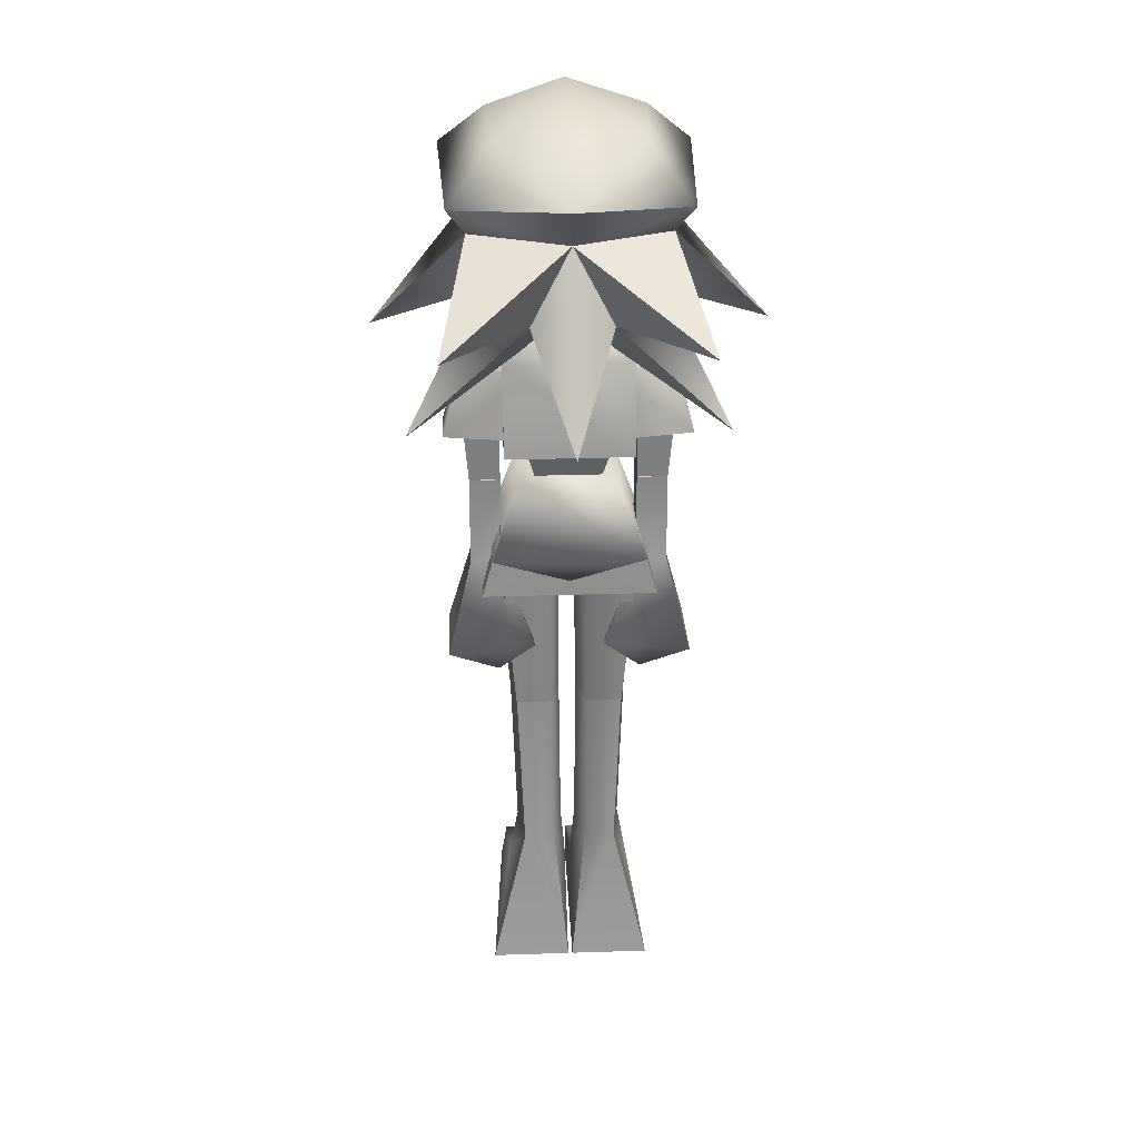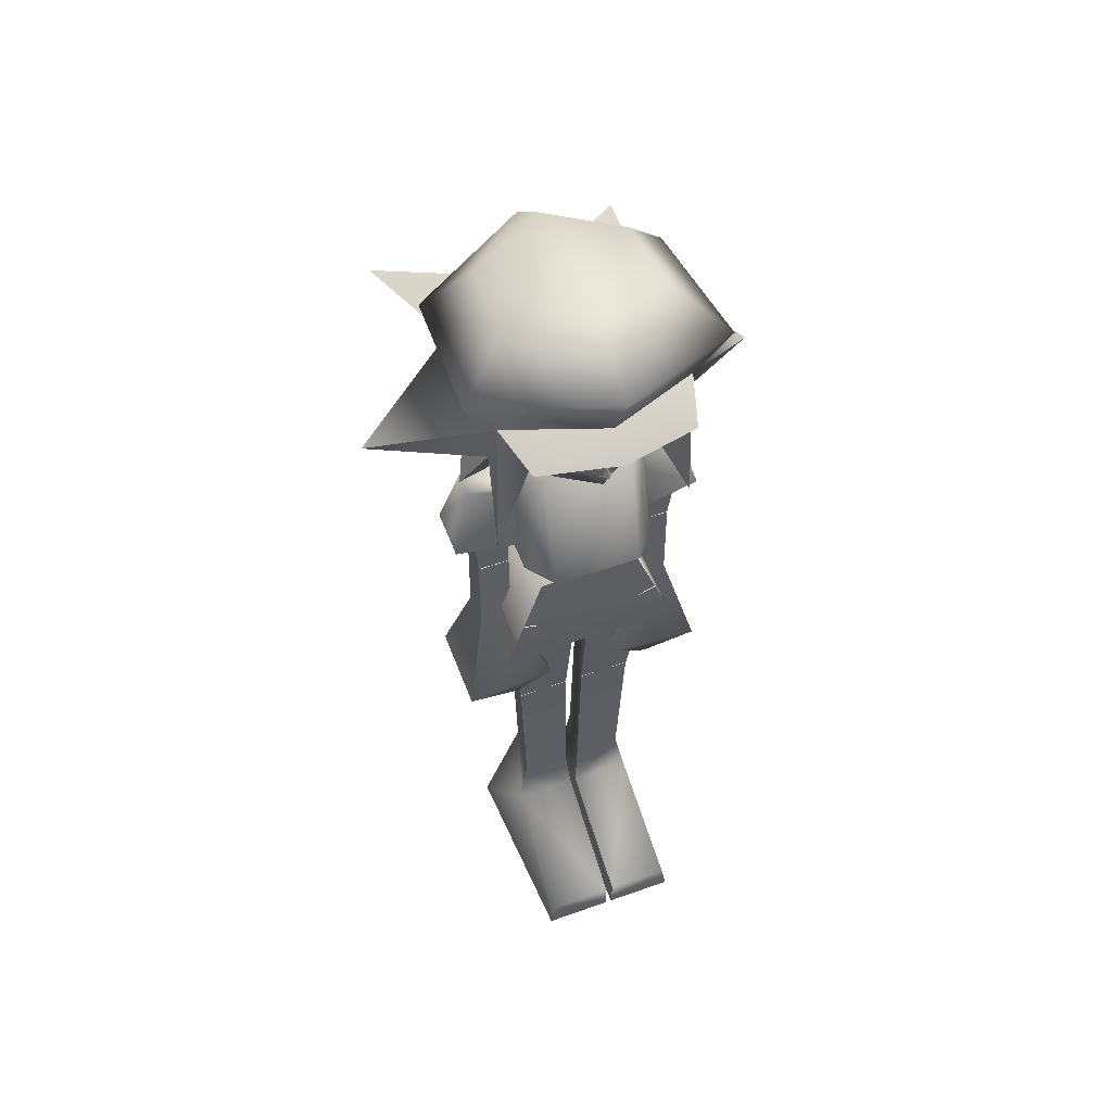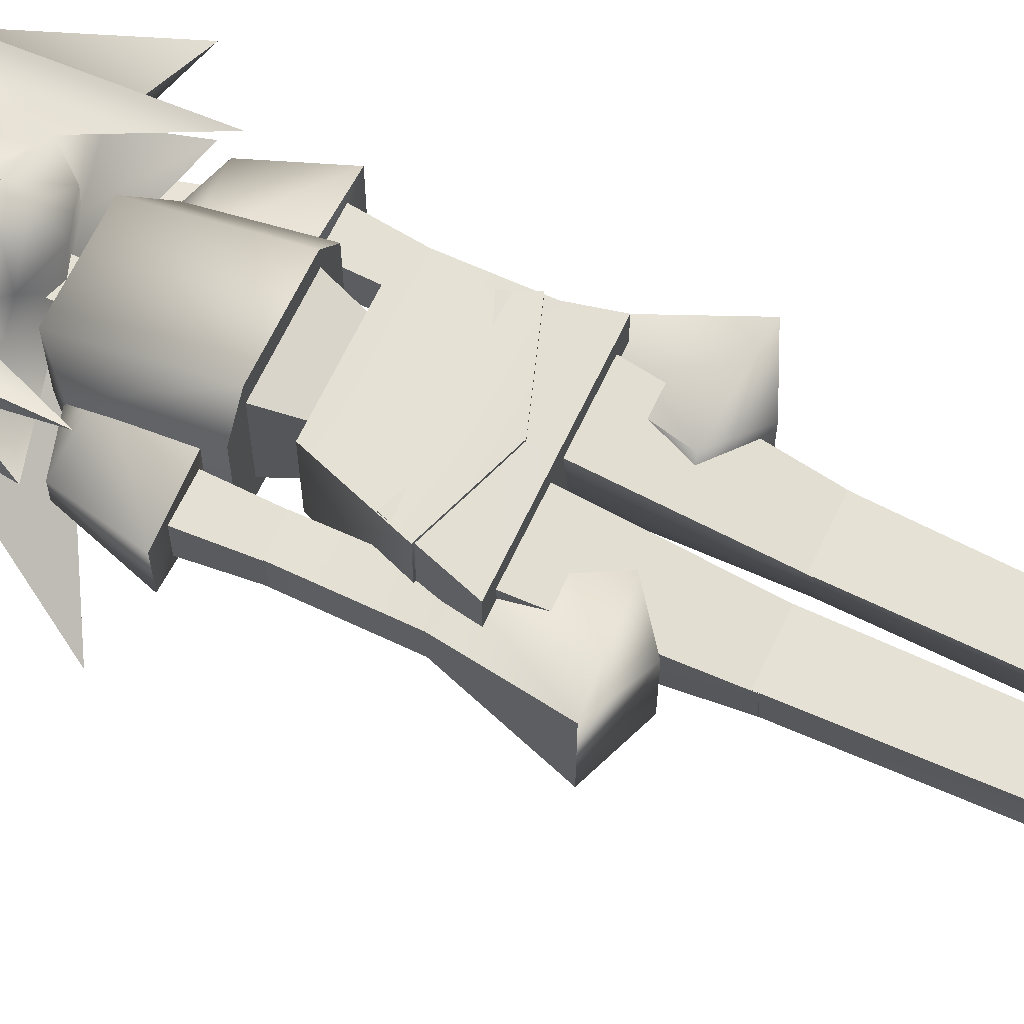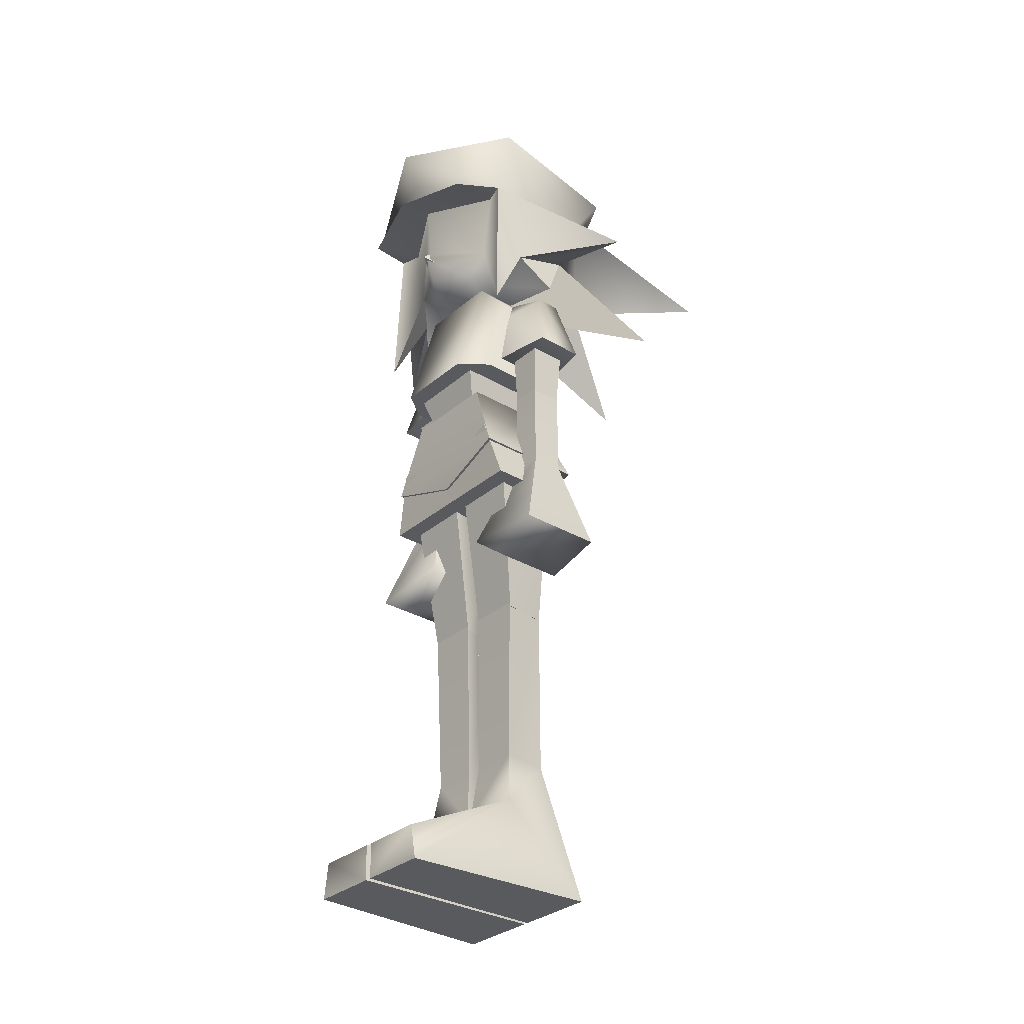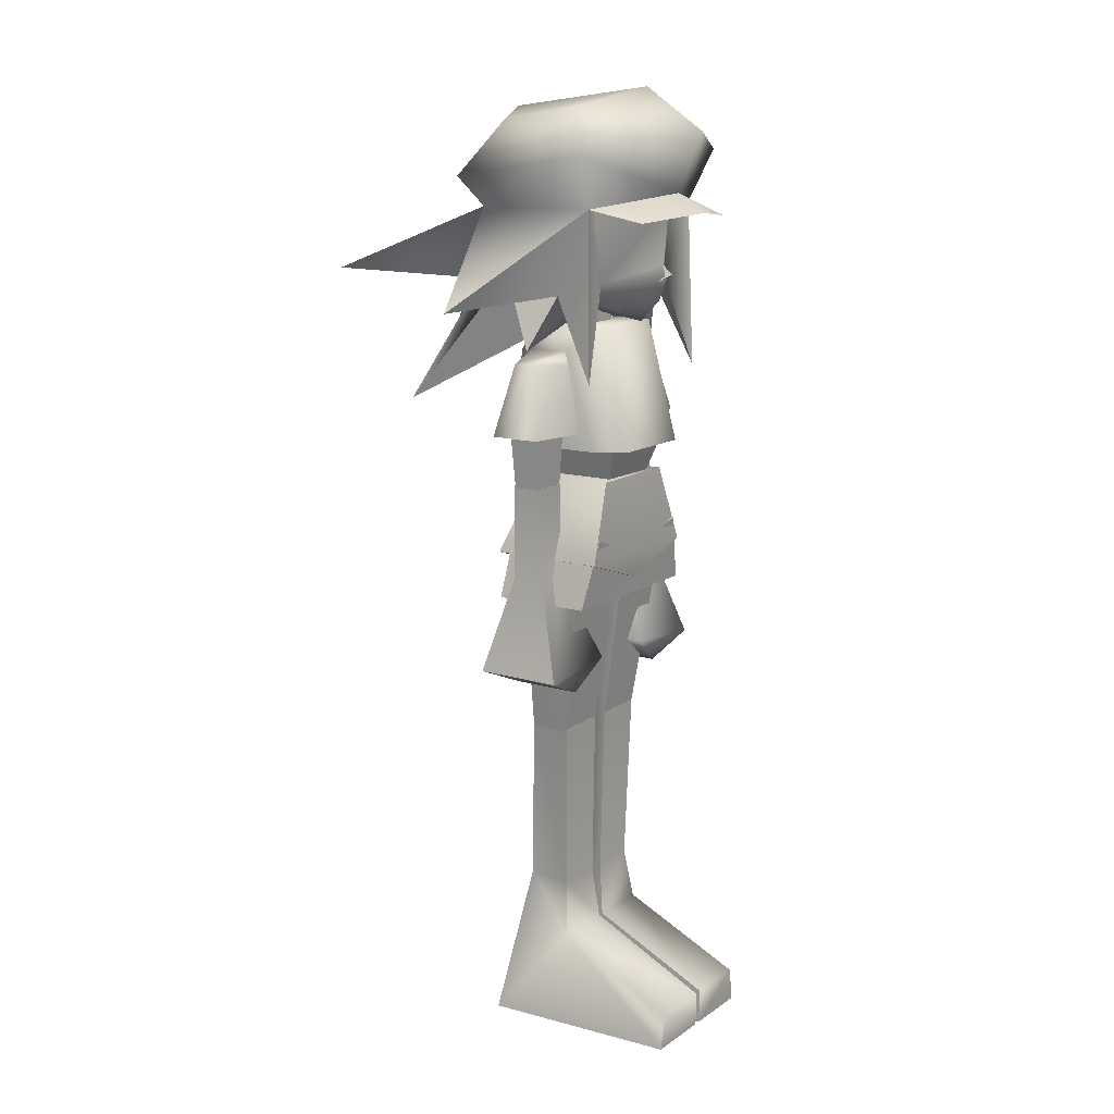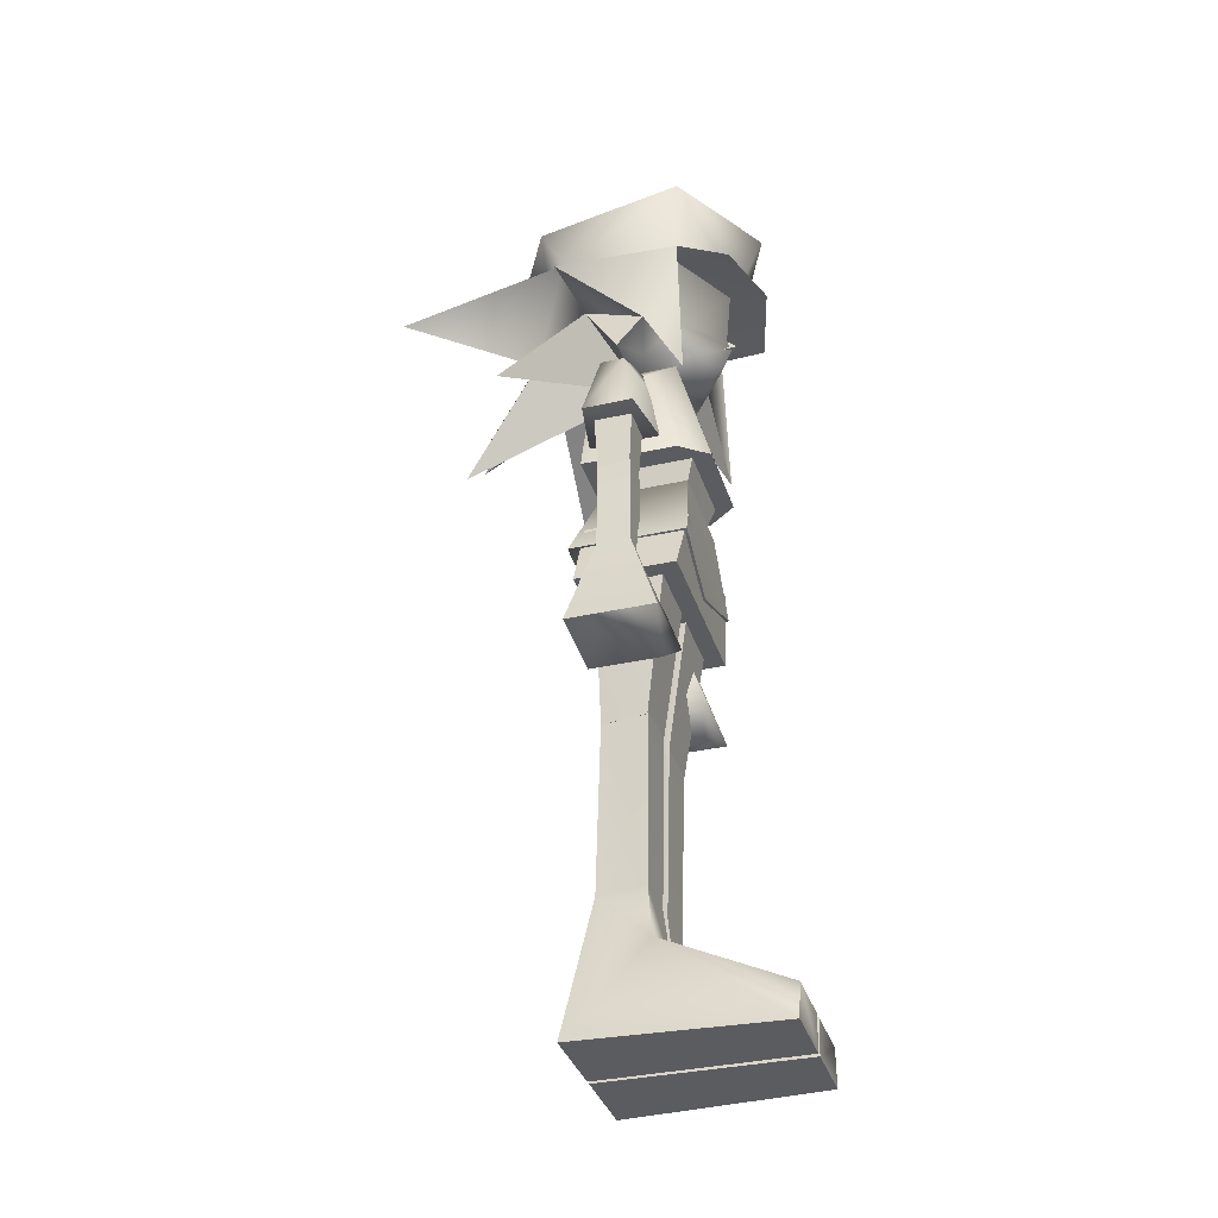
<metadata>
{"format":"obj","ext":"obj","renderer":"f3d","projection":"perspective","resolution":1024,"background":"white","views":[{"elev":28.2,"azim":177.2,"up":"+Y"},{"elev":54.9,"azim":-20.6,"up":"+Y"},{"elev":65.0,"azim":-64.9,"up":"+Z"},{"elev":-31.5,"azim":50.0,"up":"+Y"},{"elev":13.2,"azim":-55.6,"up":"+Y"},{"elev":-35.2,"azim":-73.3,"up":"+Y"}]}
</metadata>
<code>
o Mesh
v -0.1084 1.179 0.01009
v -0.07188 1.019 0.1047
v -0.07188 1.219 0.04918
v -0.1084 1.019 0.05675
v 0.07188 1.219 0.04918
v -0.07188 1.219 -0.07188
v 0.07188 1.219 -0.07188
v 0.02396 1.271 0.002522
v -0.02396 1.216 0.002522
v 0.02396 1.216 0.002522
v -0.02396 1.271 0.002522
v 0.1084 1.179 0.01009
v 0.1084 1.179 -0.08323
v 0.07188 1.019 0.1047
v 0.1084 1.019 0.05675
v -0.1084 1.019 -0.1034
v -0.1084 1.179 -0.08323
v 0.1084 1.019 -0.1034
v -0 1.216 -0.05044
v -0 1.271 -0.05044
v -0.05044 0.9419 -0.04792
v 0.07188 1.02 -0.07314
v 0.05044 0.9419 -0.04792
v -0.07188 1.02 -0.07314
v -0.05044 0.9419 0.04918
v -0.07188 1.02 0.07314
v 0.07188 1.02 0.0744
v 0.05044 0.9419 0.04918
v -0.256 1.106 -0.198
v -0 1.239 -0.02774
v -0.1488 1.305 -0.08449
v 0.1929 1.187 -0.02018
v 0.1488 1.305 -0.08449
v 0.1526 1.412 0.07566
v 0.1274 1.392 0.1589
v 0.116 1.412 0.06557
v -0.319 1.255 -0.08323
v -0.1627 1.412 -0.1198
v 0.2648 1.106 -0.198
v 0.1627 1.412 -0.1198
v 0.319 1.255 -0.08323
v -0.06683 1.285 -0.1955
v -0 1.123 -0.3405
v 0.06683 1.285 -0.1955
v -0.1526 1.412 0.07566
v -0.1475 1.274 0.01387
v -0.1601 1.136 0.08323
v 0 1.403 0.1942
v 0 1.434 0.1475
v -0.1274 1.392 0.1589
v -0 1.412 -0.1841
v 0.1475 1.274 0.01387
v 0.2068 1.304 -0.3859
v -0.1854 1.187 -0.02018
v 0.1601 1.136 0.08323
v 0 1.224 0.07944
v 0.05927 1.247 0.06557
v 0 1.26 0.1135
v -0.05927 1.247 0.06557
v 0 1.319 0.1211
v -0.09584 1.291 0.06305
v 0 1.3 0.1299
v 0.09584 1.291 0.06305
v -0.01135 1.291 0.1185
v 0 1.303 0.1375
v 0 1.319 0.1198
v 0.01135 1.291 0.1185
v -0.116 1.412 0.06557
v 0.07188 1.26 -0.006305
v -0.07188 1.26 -0.006305
v -0.2068 1.304 -0.3859
v 0 1.416 0.1299
v 0 1.531 0.1904
v 0.1286 1.57 0.03783
v 0 1.6 0.08701
v 0.2055 1.497 0.09205
v -0.1198 1.551 -0.1059
v -0.1286 1.57 0.03783
v -0 1.569 -0.1652
v 0.1198 1.551 -0.1059
v -0.2055 1.497 0.09205
v -0.1929 1.46 -0.1501
v -0 1.487 -0.2535
v 0.1929 1.46 -0.1501
v -0.1084 1.047 0.029
v -0.07566 1.154 0.01639
v -0.2081 1.047 0.01261
v -0.1084 1.047 -0.08827
v -0.2081 1.047 -0.07062
v -0.07566 1.154 -0.0744
v -0.1765 1.164 -0.04918
v -0.111 1.18 -0.06053
v -0.111 1.18 0.001261
v -0.1148 0.957 -0.005044
v -0.1148 1.047 -0.06053
v -0.1148 1.047 0.001261
v -0.1148 0.957 -0.05675
v -0.1665 0.957 -0.005044
v -0.174 1.047 0.001261
v -0.174 1.047 -0.06053
v -0.1665 0.957 -0.05675
v -0.1765 1.164 -0.01009
v -0.1223 0.6102 -0.08449
v -0.2081 0.6468 -0.0971
v -0.06053 0.6594 -0.09458
v -0.1223 0.6102 0.03279
v -0.06053 0.6594 0.0454
v -0.2081 0.6468 0.04792
v -0.1135 0.8057 -0.003783
v -0.1677 0.8057 -0.003783
v -0.1677 0.8057 -0.05801
v -0.1135 0.8057 -0.05801
v -0.1665 0.9608 -0.003783
v -0.1148 0.9608 -0.05801
v -0.1665 0.9608 -0.05801
v -0.1148 0.9608 -0.003783
v 0.07566 1.154 0.01639
v 0.1084 1.047 0.029
v 0.2081 1.047 0.01261
v 0.2081 1.047 -0.07062
v 0.1084 1.047 -0.08827
v 0.07566 1.154 -0.0744
v 0.1765 1.164 -0.04918
v 0.111 1.18 -0.06053
v 0.111 1.18 0.001261
v 0.1148 1.047 -0.06053
v 0.1148 0.957 -0.005044
v 0.1148 1.047 0.001261
v 0.1148 0.957 -0.05675
v 0.1665 0.957 -0.005044
v 0.174 1.047 0.001261
v 0.174 1.047 -0.06053
v 0.1665 0.957 -0.05675
v 0.1765 1.164 -0.01009
v 0.2081 0.6468 -0.0971
v 0.1223 0.6102 -0.08449
v 0.06053 0.6594 -0.09458
v 0.06053 0.6594 0.0454
v 0.1223 0.6102 0.03279
v 0.2081 0.6468 0.04792
v 0.1677 0.8057 -0.003783
v 0.1135 0.8057 -0.003783
v 0.1135 0.8057 -0.05801
v 0.1677 0.8057 -0.05801
v 0.1148 0.9608 -0.003783
v 0.1665 0.9608 -0.05801
v 0.1148 0.9608 -0.05801
v 0.1665 0.9608 -0.003783
v -0 0.7905 -0.1047
v -0.1311 0.8347 -0.116
v 0.1311 0.8347 -0.116
v 0 0.7905 0.06936
v 0.1311 0.8347 0.07566
v -0.1311 0.8347 0.07566
v -0.08323 0.9658 -0.07188
v -0.08323 0.9658 0.06683
v 0.08323 0.9658 -0.07188
v 0.08323 0.9658 0.06683
v -0.1488 0.7615 -0.1009
v 0 0.7615 0.06305
v -0.1488 0.7615 0.06305
v -0 0.7615 -0.1009
v -0 0.8347 -0.0971
v 0 0.8296 0.06936
v -0.116 0.8776 -0.09332
v -0.116 0.8738 0.07566
v -0.1122 0.7615 -0.07692
v -0.1021 0.5283 0.001261
v -0.1223 0.7615 0.03405
v -0.09205 0.5283 -0.07314
v -0.01261 0.7615 0.03405
v -0.01513 0.5283 0.001261
v -0.02774 0.7615 -0.07692
v -0.03027 0.5283 -0.07314
v -0.005044 0.1626 0.006305
v -0.09205 0.2508 -0.003783
v -0.1072 0.1626 0.006305
v -0.01261 0.2508 -0.003783
v -0.0807 0.2508 -0.08449
v -0.003783 0.007449 -0.1185
v -0.14 0.007449 -0.1185
v -0.02774 0.2508 -0.08449
v -0.03027 0.5346 -0.07314
v -0.1021 0.5346 0.002522
v -0.01513 0.5346 0.002522
v -0.09205 0.5346 -0.07314
v -0.1211 0.007449 0.2081
v -0.005044 0.007449 0.2081
v -0.111 0.06546 0.2093
v -0.006305 0.06546 0.2093
v 0.1488 0.7615 0.06305
v 0.1488 0.7615 -0.1009
v 0.116 0.8776 -0.09332
v 0.116 0.8738 0.07566
v 0.1021 0.5283 0.001261
v 0.1122 0.7615 -0.07692
v 0.1223 0.7615 0.03405
v 0.09205 0.5283 -0.07314
v 0.01261 0.7615 0.03405
v 0.01513 0.5283 0.001261
v 0.02774 0.7615 -0.07692
v 0.03027 0.5283 -0.07314
v 0.09205 0.2508 -0.003783
v 0.005044 0.1626 0.006305
v 0.1072 0.1626 0.006305
v 0.01261 0.2508 -0.003783
v 0.003783 0.007449 -0.1185
v 0.0807 0.2508 -0.08449
v 0.14 0.007449 -0.1185
v 0.02774 0.2508 -0.08449
v 0.1021 0.5346 0.002522
v 0.03027 0.5346 -0.07314
v 0.01513 0.5346 0.002522
v 0.09205 0.5346 -0.07314
v 0.1211 0.007449 0.2081
v 0.005044 0.007449 0.2081
v 0.111 0.06546 0.2093
v 0.006305 0.06546 0.2093
f 1 2 3
f 1 4 2
f 5 6 3
f 5 7 6
f 8 9 10
f 8 11 9
f 12 7 5
f 12 13 7
f 14 12 5
f 14 15 12
f 1 16 4
f 1 17 16
f 6 1 3
f 6 17 1
f 18 12 15
f 18 13 12
f 8 19 20
f 8 10 19
f 21 22 23
f 21 24 22
f 25 24 21
f 25 26 24
f 23 27 28
f 23 22 27
f 28 26 25
f 28 27 26
f 16 13 18
f 16 17 13
f 7 17 6
f 7 13 17
f 20 9 11
f 20 19 9
f 18 4 16
f 18 15 4
f 2 15 14
f 2 4 15
f 2 5 3
f 2 14 5
f 29 30 31
f 32 30 33
f 34 35 36
f 31 37 38
f 30 39 33
f 40 41 33
f 30 42 43
f 43 44 30
f 45 46 47
f 48 35 49
f 48 49 50
f 31 46 37
f 42 51 43
f 34 49 35
f 45 50 49
f 33 41 52
f 51 53 44
f 32 33 52
f 54 46 31
f 52 34 55
f 34 41 40
f 54 31 30
f 56 57 58
f 56 58 59
f 60 61 62
f 60 62 63
f 64 65 66
f 64 67 65
f 66 65 67
f 45 68 50
f 46 45 37
f 45 38 37
f 57 69 63
f 59 61 70
f 42 38 71
f 29 31 42
f 39 44 33
f 30 44 39
f 30 29 42
f 51 71 38
f 44 53 40
f 51 40 53
f 51 42 71
f 44 43 51
f 38 42 31
f 40 33 44
f 70 61 46
f 47 46 61
f 55 63 52
f 69 52 63
f 52 41 34
f 34 63 55
f 34 36 63
f 72 50 68
f 72 48 50
f 61 45 47
f 61 68 45
f 54 70 46
f 54 30 70
f 73 74 75
f 73 76 74
f 75 77 78
f 75 79 77
f 80 75 74
f 80 79 75
f 34 73 49
f 34 76 73
f 81 49 73
f 81 45 49
f 81 77 82
f 81 78 77
f 83 77 79
f 83 82 77
f 74 84 80
f 74 76 84
f 40 76 34
f 40 84 76
f 81 38 45
f 81 82 38
f 78 73 75
f 78 81 73
f 51 82 83
f 51 38 82
f 84 51 83
f 84 40 51
f 72 63 36
f 72 60 63
f 30 59 70
f 30 56 59
f 57 30 69
f 57 56 30
f 61 72 68
f 61 60 72
f 59 62 61
f 59 58 62
f 62 57 63
f 62 58 57
f 35 72 36
f 35 48 72
f 80 83 79
f 80 84 83
f 69 32 52
f 69 30 32
f 85 86 87
f 88 89 90
f 91 90 89
f 91 92 90
f 88 86 85
f 88 90 86
f 93 90 92
f 93 86 90
f 94 95 96
f 94 97 95
f 98 96 99
f 98 94 96
f 100 98 99
f 100 101 98
f 95 101 100
f 95 97 101
f 85 89 88
f 85 87 89
f 101 94 98
f 101 97 94
f 102 89 87
f 102 91 89
f 91 93 92
f 91 102 93
f 86 102 87
f 86 93 102
f 103 104 105
f 106 107 108
f 109 108 107
f 109 110 108
f 111 105 104
f 111 112 105
f 110 104 108
f 110 111 104
f 105 109 107
f 105 112 109
f 113 114 115
f 113 116 114
f 106 105 107
f 106 103 105
f 106 104 103
f 106 108 104
f 112 116 109
f 112 114 116
f 110 115 111
f 110 113 115
f 111 114 112
f 111 115 114
f 109 113 110
f 109 116 113
f 117 118 119
f 120 121 122
f 122 123 120
f 122 124 123
f 118 122 121
f 118 117 122
f 124 117 125
f 124 122 117
f 126 127 128
f 126 129 127
f 128 130 131
f 128 127 130
f 130 132 131
f 130 133 132
f 133 126 132
f 133 129 126
f 121 119 118
f 121 120 119
f 127 133 130
f 127 129 133
f 120 134 119
f 120 123 134
f 134 124 125
f 134 123 124
f 134 117 119
f 134 125 117
f 135 136 137
f 138 139 140
f 141 138 140
f 141 142 138
f 143 135 137
f 143 144 135
f 135 141 140
f 135 144 141
f 142 137 138
f 142 143 137
f 145 146 147
f 145 148 146
f 139 137 136
f 139 138 137
f 139 135 140
f 139 136 135
f 145 143 142
f 145 147 143
f 146 141 144
f 146 148 141
f 147 144 143
f 147 146 144
f 141 145 142
f 141 148 145
f 149 150 151
f 152 153 154
f 154 155 150
f 154 156 155
f 149 154 150
f 149 152 154
f 157 153 151
f 157 158 153
f 155 158 157
f 155 156 158
f 149 153 152
f 149 151 153
f 157 150 155
f 157 151 150
f 156 153 158
f 156 154 153
f 159 160 161
f 159 162 160
f 163 160 162
f 163 164 160
f 161 165 159
f 161 166 165
f 163 159 165
f 163 162 159
f 164 165 166
f 164 163 165
f 161 164 166
f 161 160 164
f 167 168 169
f 167 170 168
f 168 171 169
f 168 172 171
f 172 173 171
f 172 174 173
f 173 170 167
f 173 174 170
f 168 174 172
f 168 170 174
f 175 176 177
f 175 178 176
f 179 180 181
f 179 182 180
f 175 182 178
f 175 180 182
f 179 177 176
f 179 181 177
f 183 184 185
f 183 186 184
f 180 187 181
f 180 188 187
f 188 189 187
f 188 190 189
f 190 177 189
f 190 175 177
f 176 186 179
f 176 184 186
f 183 178 182
f 183 185 178
f 183 179 186
f 183 182 179
f 176 185 184
f 176 178 185
f 187 177 181
f 187 189 177
f 175 188 180
f 175 190 188
f 162 191 160
f 162 192 191
f 193 191 192
f 193 194 191
f 192 163 193
f 192 162 163
f 164 193 163
f 164 194 193
f 164 191 194
f 164 160 191
f 195 196 197
f 195 198 196
f 199 195 197
f 199 200 195
f 201 200 199
f 201 202 200
f 198 201 196
f 198 202 201
f 202 195 200
f 202 198 195
f 203 204 205
f 203 206 204
f 207 208 209
f 207 210 208
f 210 204 206
f 210 207 204
f 205 208 203
f 205 209 208
f 211 212 213
f 211 214 212
f 215 207 209
f 215 216 207
f 217 216 215
f 217 218 216
f 205 218 217
f 205 204 218
f 214 203 208
f 214 211 203
f 206 212 210
f 206 213 212
f 208 212 214
f 208 210 212
f 213 203 211
f 213 206 203
f 205 215 209
f 205 217 215
f 216 204 207
f 216 218 204

</code>
